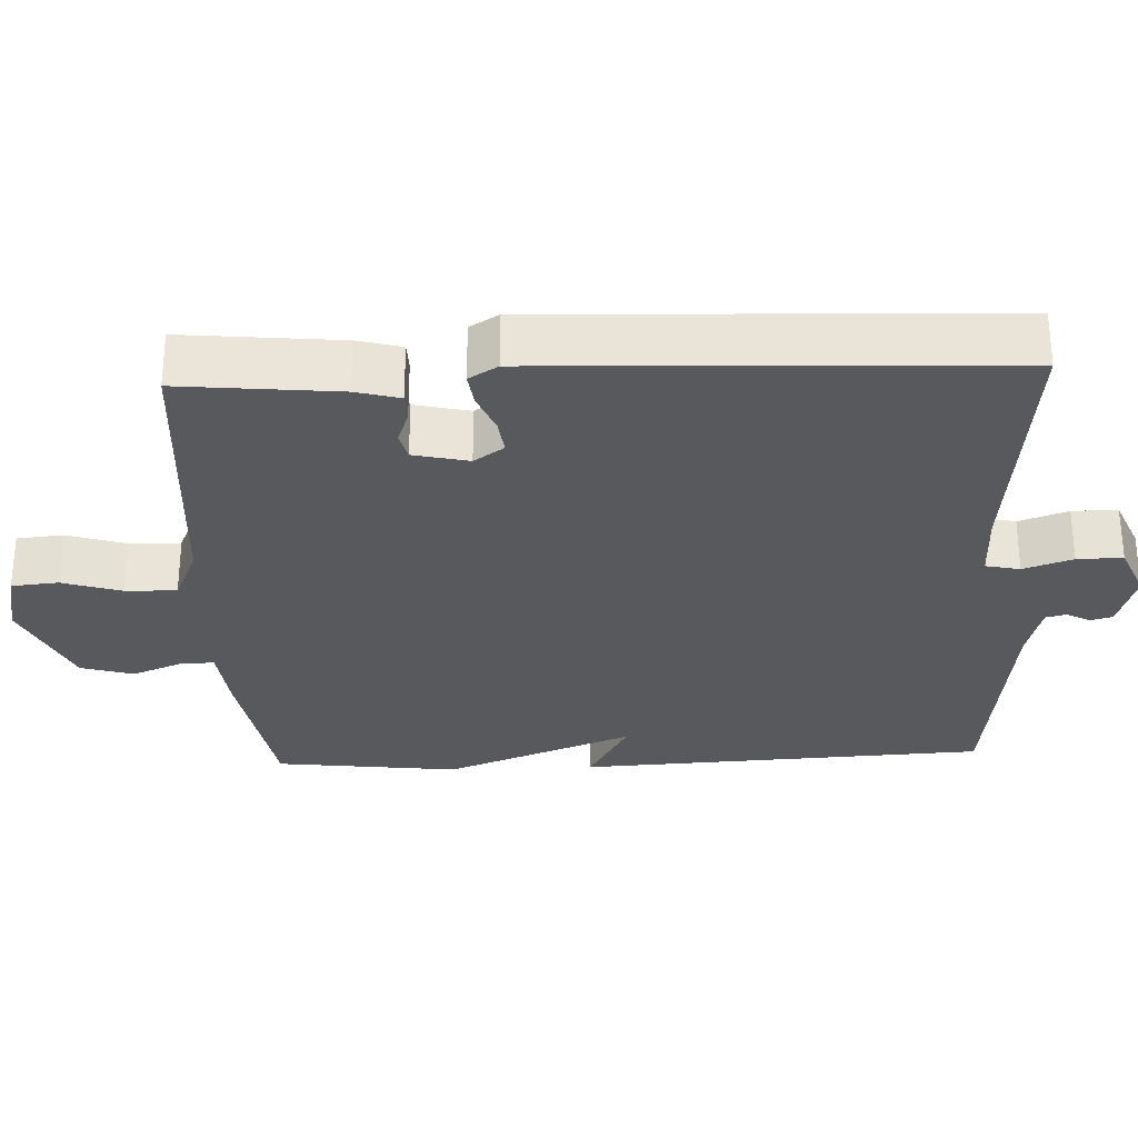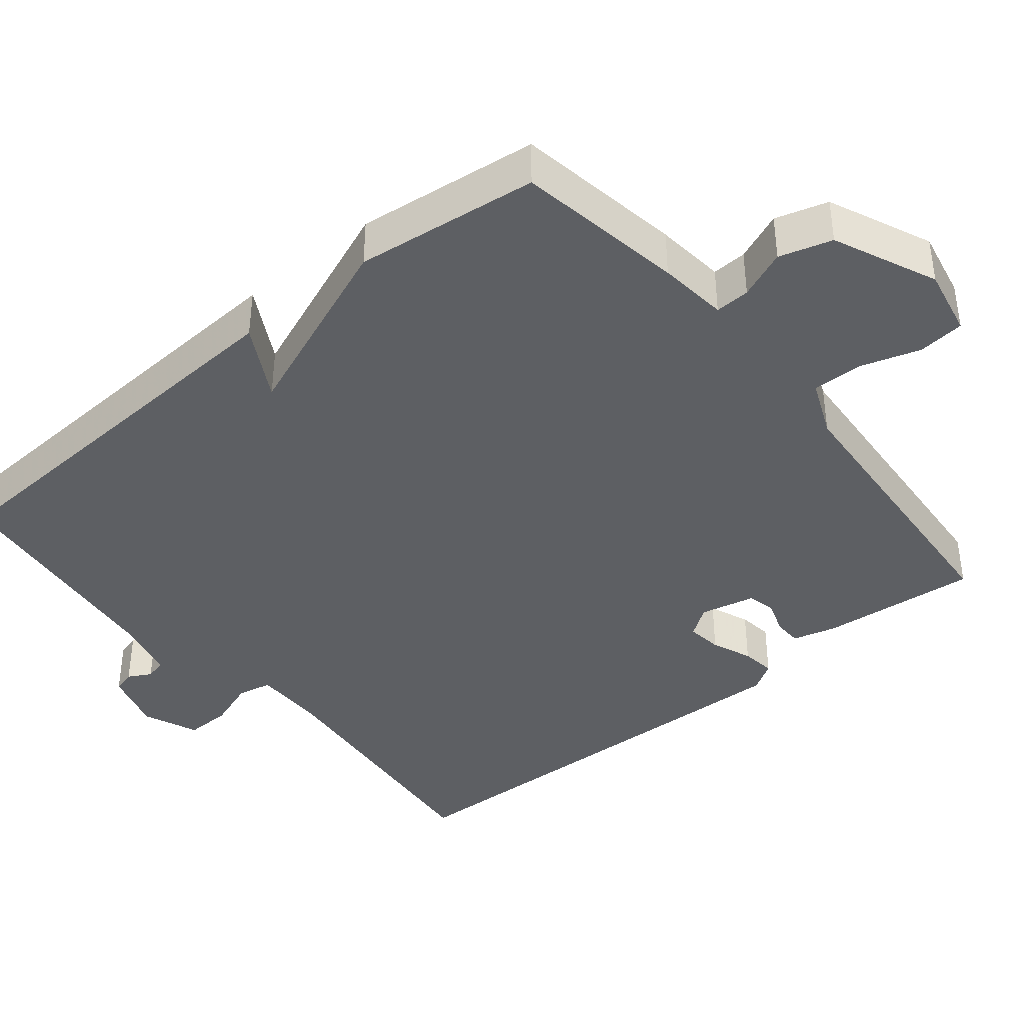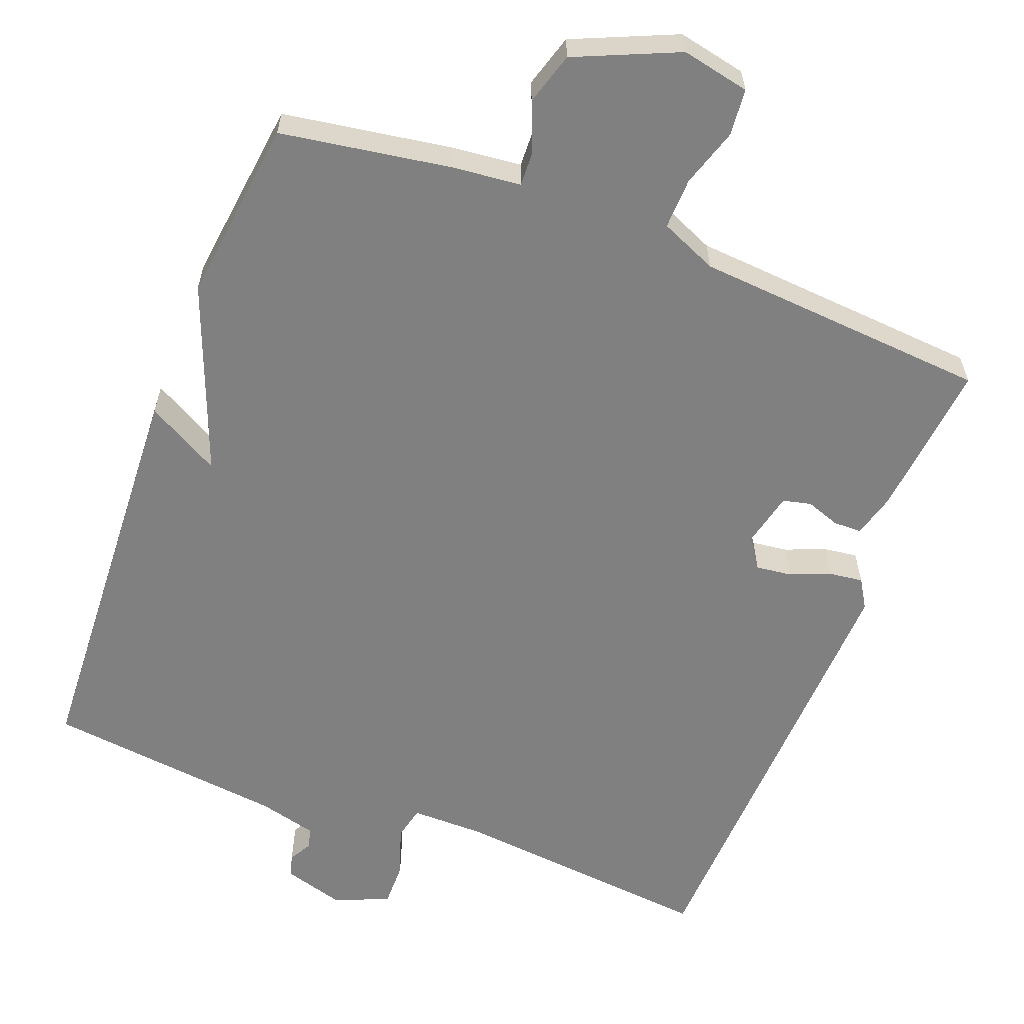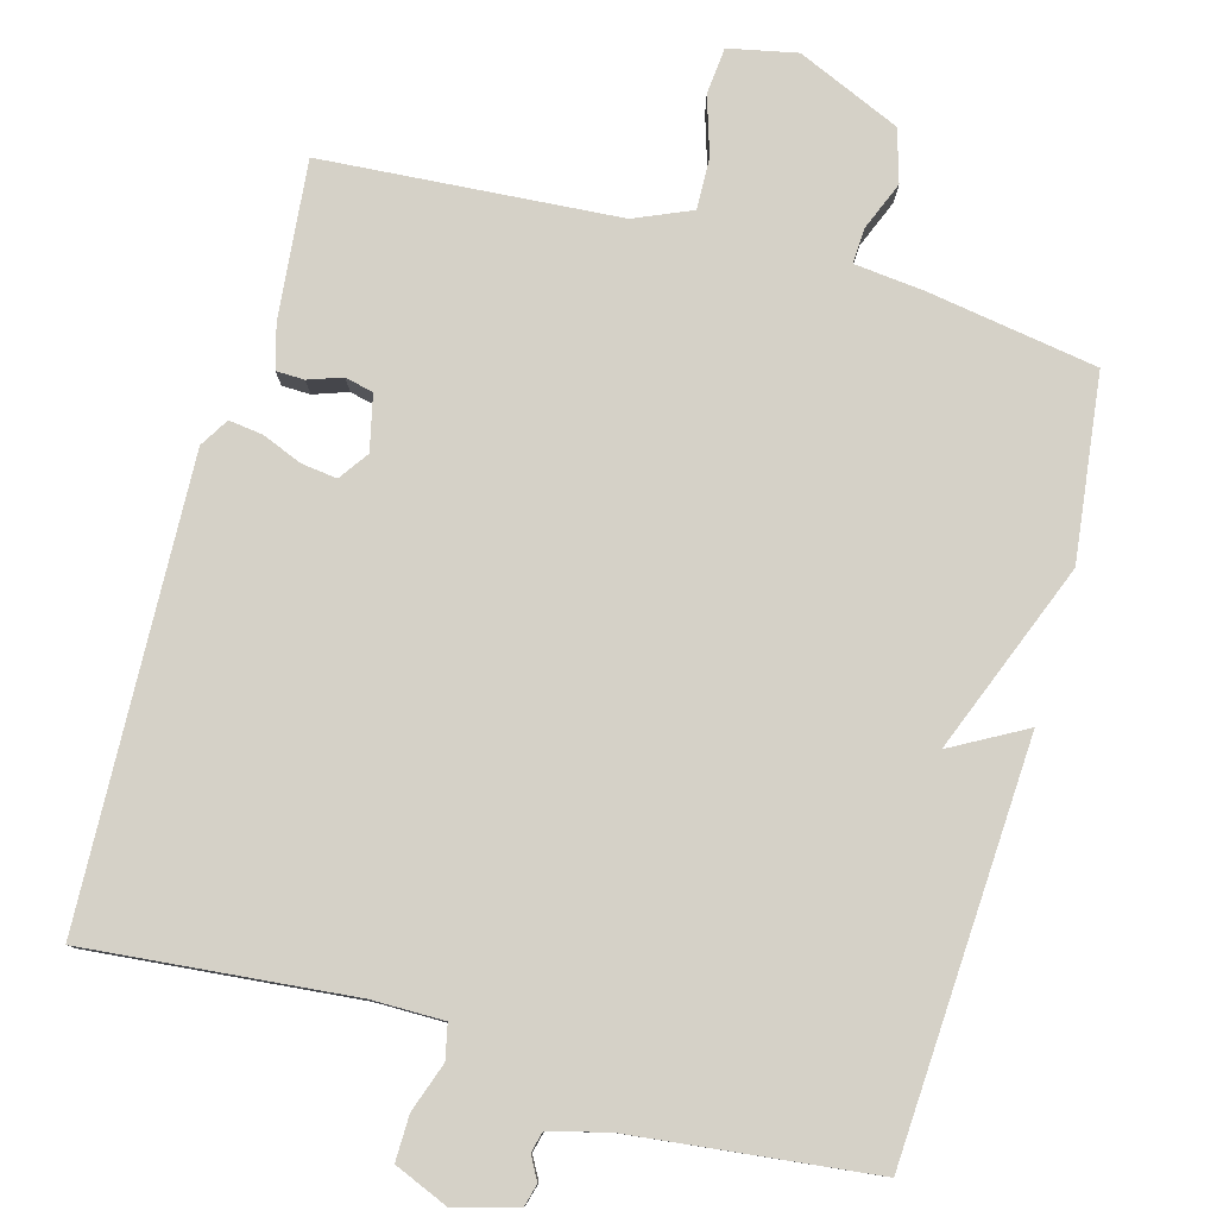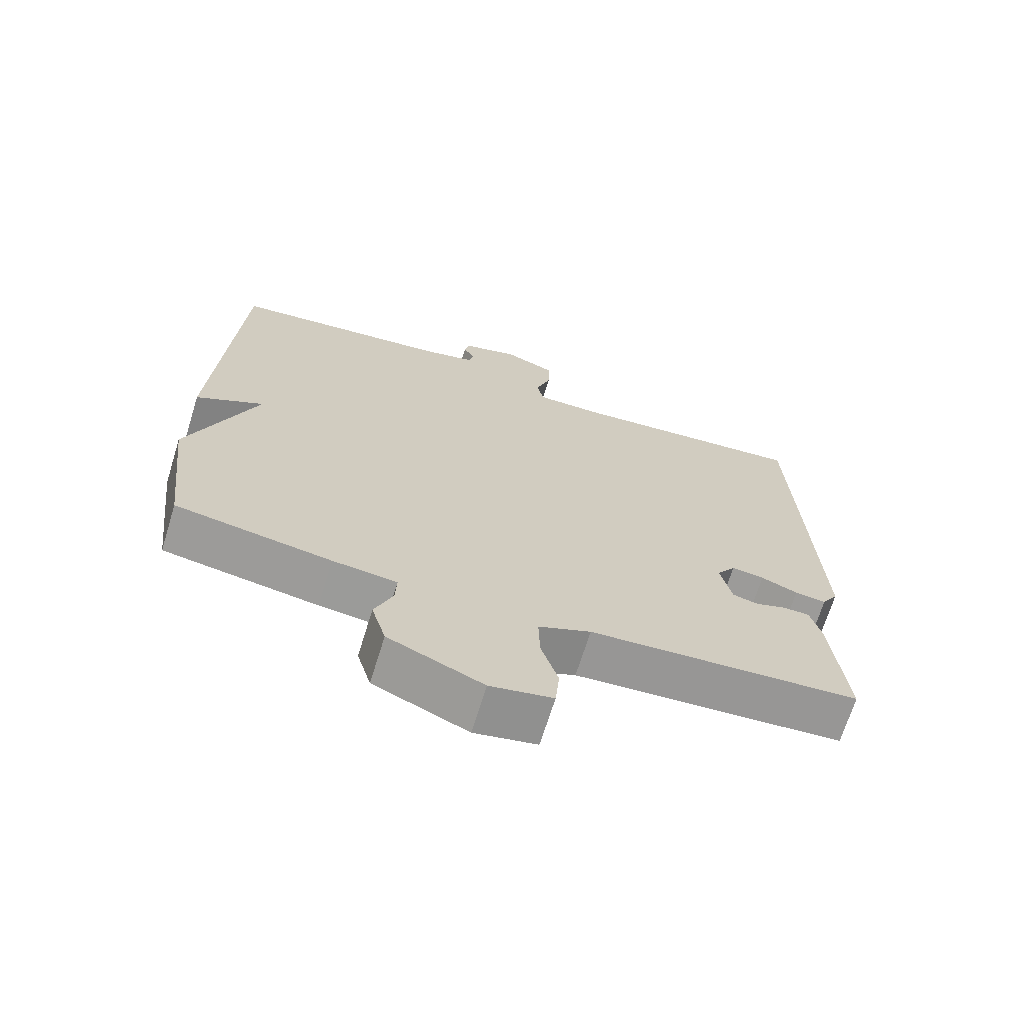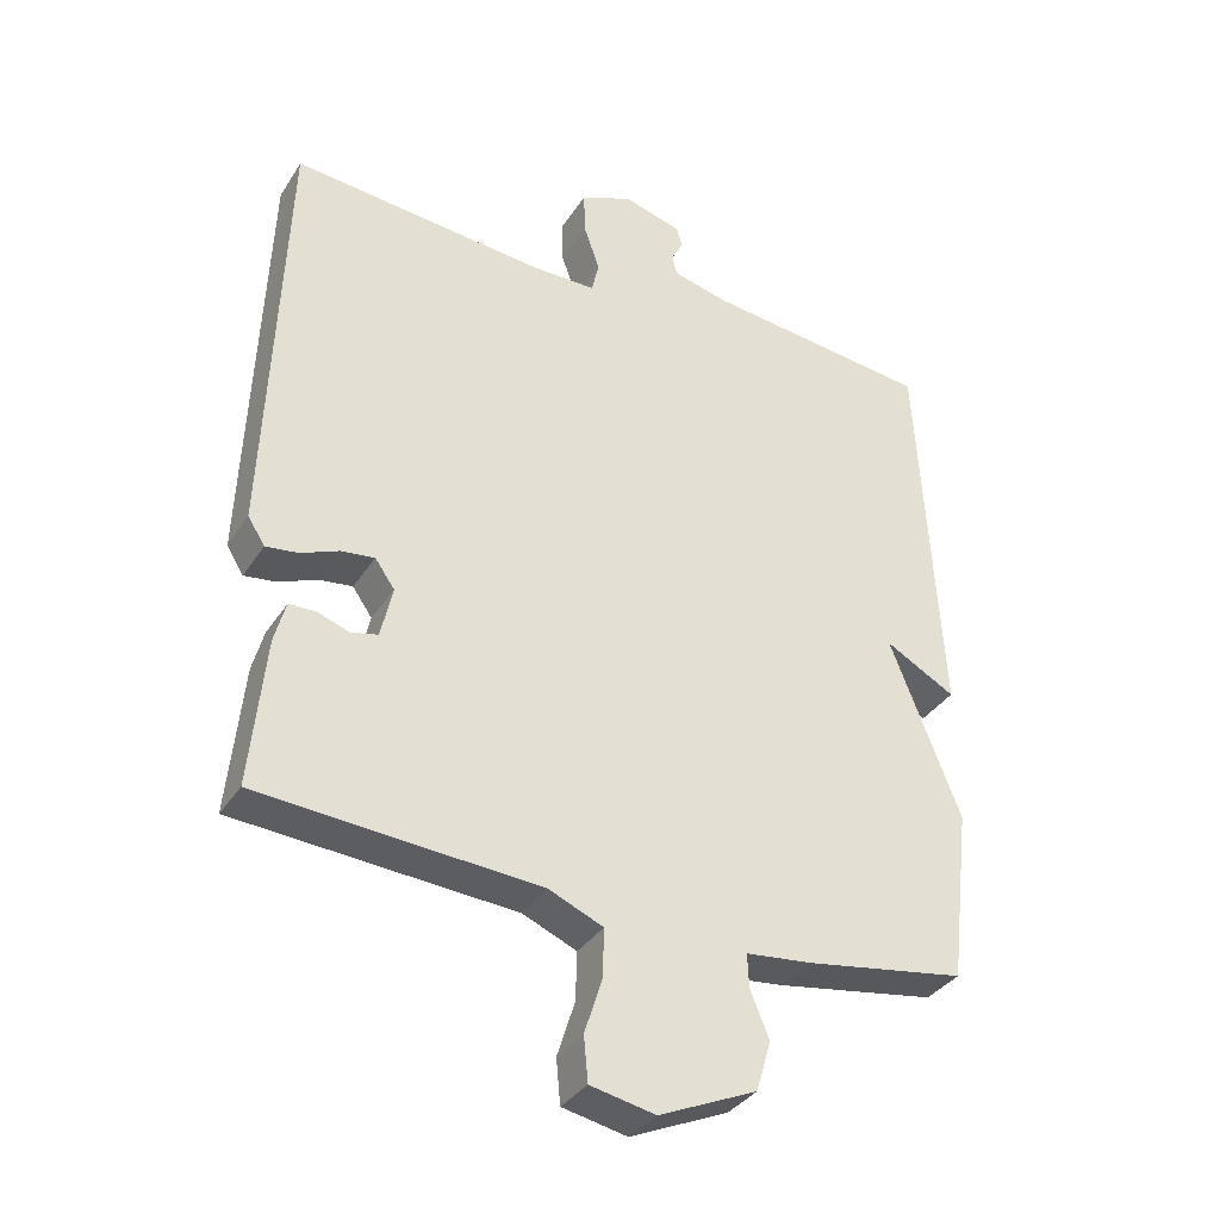
<metadata>
{"format":"obj","ext":"obj","renderer":"f3d","projection":"perspective","resolution":1024,"background":"white","views":[{"elev":-29.3,"azim":-87.6,"up":"+Y"},{"elev":-40.2,"azim":129.4,"up":"+Y"},{"elev":-60.2,"azim":158.9,"up":"+Y"},{"elev":79.6,"azim":15.5,"up":"+Y"},{"elev":-68.8,"azim":162.8,"up":"+Z"},{"elev":-35.1,"azim":-28.4,"up":"+Z"}]}
</metadata>
<code>
v 0.5 0.07 -0.5
v 0.272 0.07 -0.537
v 0.178 0.07 -0.547
v 0.18 0.07 -0.594
v 0.207 0.07 -0.66
v 0.186 0.07 -0.731
v 0.047 0.07 -0.792
v -0.045 0.07 -0.773
v -0.051 0.07 -0.71
v -0.026 0.07 -0.631
v -0.024 0.07 -0.562
v -0.101 0.07 -0.529
v -0.5 0.07 -0.5
v -0.479 0.07 -0.288
v -0.463 0.07 -0.229
v -0.425 0.07 -0.228
v -0.379 0.07 -0.244
v -0.341 0.07 -0.235
v -0.324 0.07 -0.161
v -0.352 0.07 -0.121
v -0.4 0.07 -0.127
v -0.454 0.07 -0.149
v -0.5 0.07 -0.155
v -0.524 0.07 -0.116
v -0.5 0.07 0.5
v -0.142 0.07 0.466
v -0.045 0.07 0.466
v -0.035 0.07 0.512
v -0.058 0.07 0.578
v -0.059 0.07 0.639
v 0.015 0.07 0.67
v 0.098 0.07 0.646
v 0.106 0.07 0.616
v 0.089 0.07 0.585
v 0.096 0.07 0.557
v 0.175 0.07 0.537
v 0.5 0.07 0.5
v 0.53 0.07 -0.052
v 0.43 0.07 0.003
v 0.53 0.07 -0.252
v 0.5 0 -0.5
v 0.272 0 -0.537
v 0.178 0 -0.547
v 0.18 0 -0.594
v 0.207 0 -0.66
v 0.186 0 -0.731
v 0.047 0 -0.792
v -0.045 0 -0.773
v -0.051 0 -0.71
v -0.026 0 -0.631
v -0.024 0 -0.562
v -0.101 0 -0.529
v -0.5 0 -0.5
v -0.479 0 -0.288
v -0.463 0 -0.229
v -0.425 0 -0.228
v -0.379 0 -0.244
v -0.341 0 -0.235
v -0.324 0 -0.161
v -0.352 0 -0.121
v -0.4 0 -0.127
v -0.454 0 -0.149
v -0.5 0 -0.155
v -0.524 0 -0.116
v -0.5 0 0.5
v -0.142 0 0.466
v -0.045 0 0.466
v -0.035 0 0.512
v -0.058 0 0.578
v -0.059 0 0.639
v 0.015 0 0.67
v 0.098 0 0.646
v 0.106 0 0.616
v 0.089 0 0.585
v 0.096 0 0.557
v 0.175 0 0.537
v 0.5 0 0.5
v 0.53 0 -0.052
v 0.43 0 0.003
v 0.53 0 -0.252
f 1 2 3
f 40 1 3
f 39 40 3
f 36 37 38 39
f 35 36 39 3
f 34 35 3 4
f 32 33 34
f 31 32 34
f 30 31 34
f 29 30 34
f 28 29 34
f 27 28 34 4
f 26 27 4
f 24 25 26
f 23 24 26
f 22 23 26
f 21 22 26
f 20 21 26
f 19 20 26 4
f 4 5 6
f 19 4 6
f 18 19 6
f 17 18 6
f 15 16 17
f 14 15 17
f 13 14 17
f 12 13 17
f 11 12 17
f 11 17 6
f 10 11 6 7
f 7 8 9 10
f 43 42 41
f 43 41 80
f 43 80 79
f 79 78 77 76
f 43 79 76 75
f 44 43 75 74
f 74 73 72
f 74 72 71
f 74 71 70
f 74 70 69
f 74 69 68
f 44 74 68 67
f 44 67 66
f 66 65 64
f 66 64 63
f 66 63 62
f 66 62 61
f 66 61 60
f 44 66 60 59
f 46 45 44
f 46 44 59
f 46 59 58
f 46 58 57
f 57 56 55
f 57 55 54
f 57 54 53
f 57 53 52
f 57 52 51
f 46 57 51
f 47 46 51 50
f 50 49 48 47
f 1 41 42 2
f 2 42 43 3
f 3 43 44 4
f 4 44 45 5
f 5 45 46 6
f 6 46 47 7
f 7 47 48 8
f 8 48 49 9
f 9 49 50 10
f 10 50 51 11
f 11 51 52 12
f 12 52 53 13
f 13 53 54 14
f 14 54 55 15
f 15 55 56 16
f 16 56 57 17
f 17 57 58 18
f 18 58 59 19
f 19 59 60 20
f 20 60 61 21
f 21 61 62 22
f 22 62 63 23
f 23 63 64 24
f 24 64 65 25
f 25 65 66 26
f 26 66 67 27
f 27 67 68 28
f 28 68 69 29
f 29 69 70 30
f 30 70 71 31
f 31 71 72 32
f 32 72 73 33
f 33 73 74 34
f 34 74 75 35
f 35 75 76 36
f 36 76 77 37
f 37 77 78 38
f 38 78 79 39
f 39 79 80 40
f 40 80 41 1

</code>
